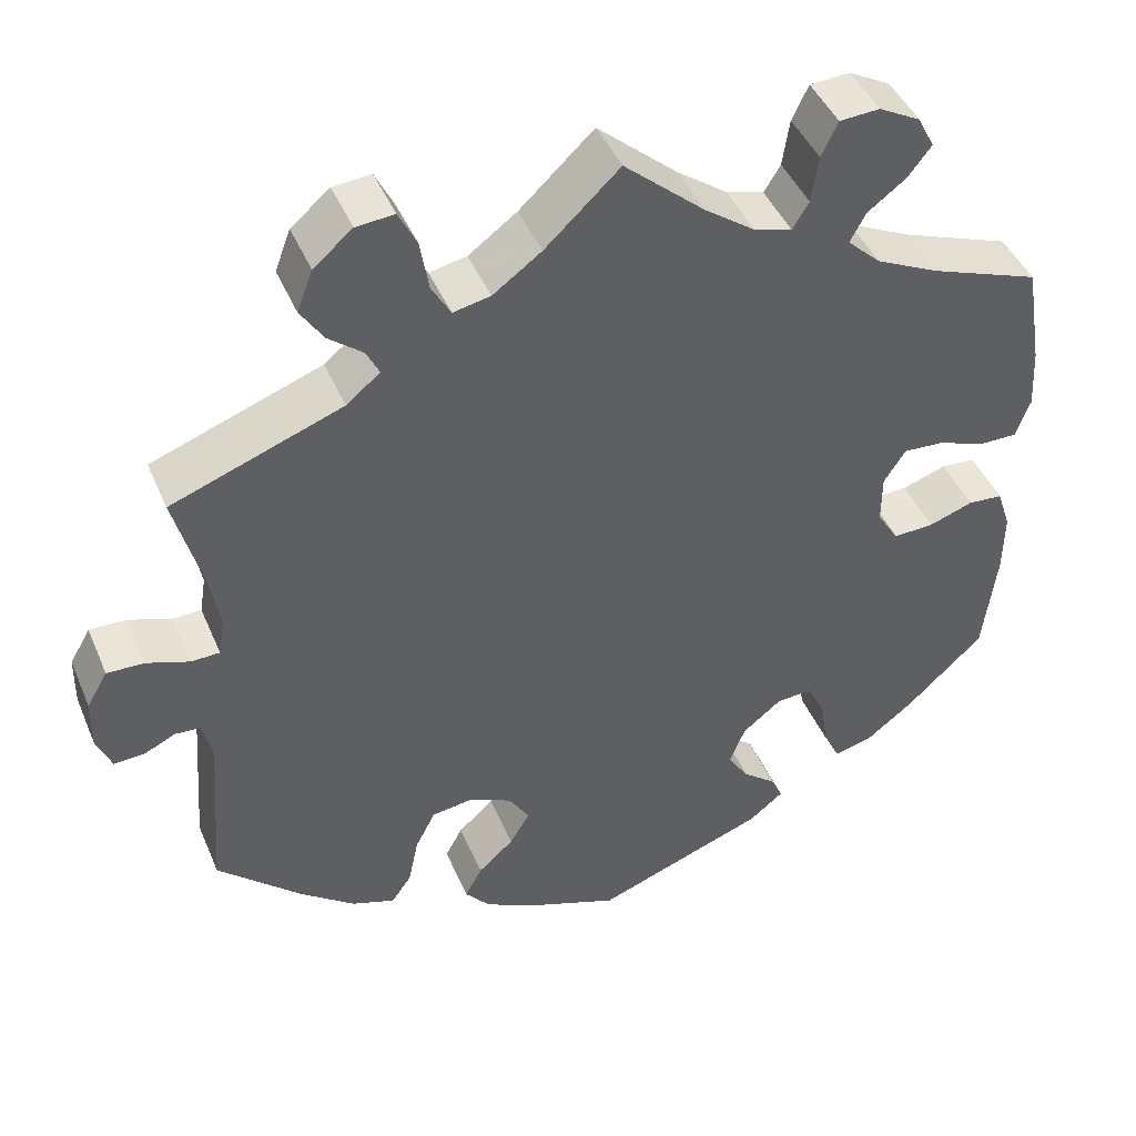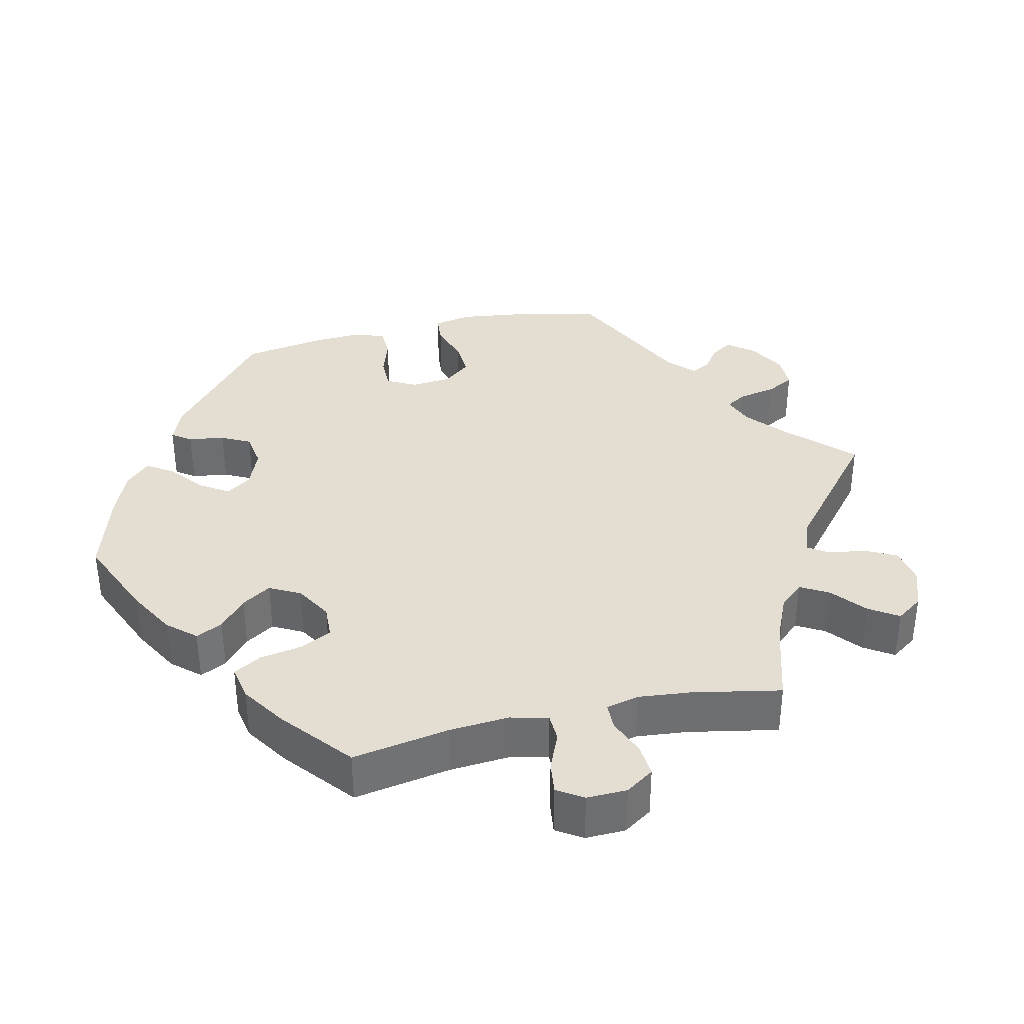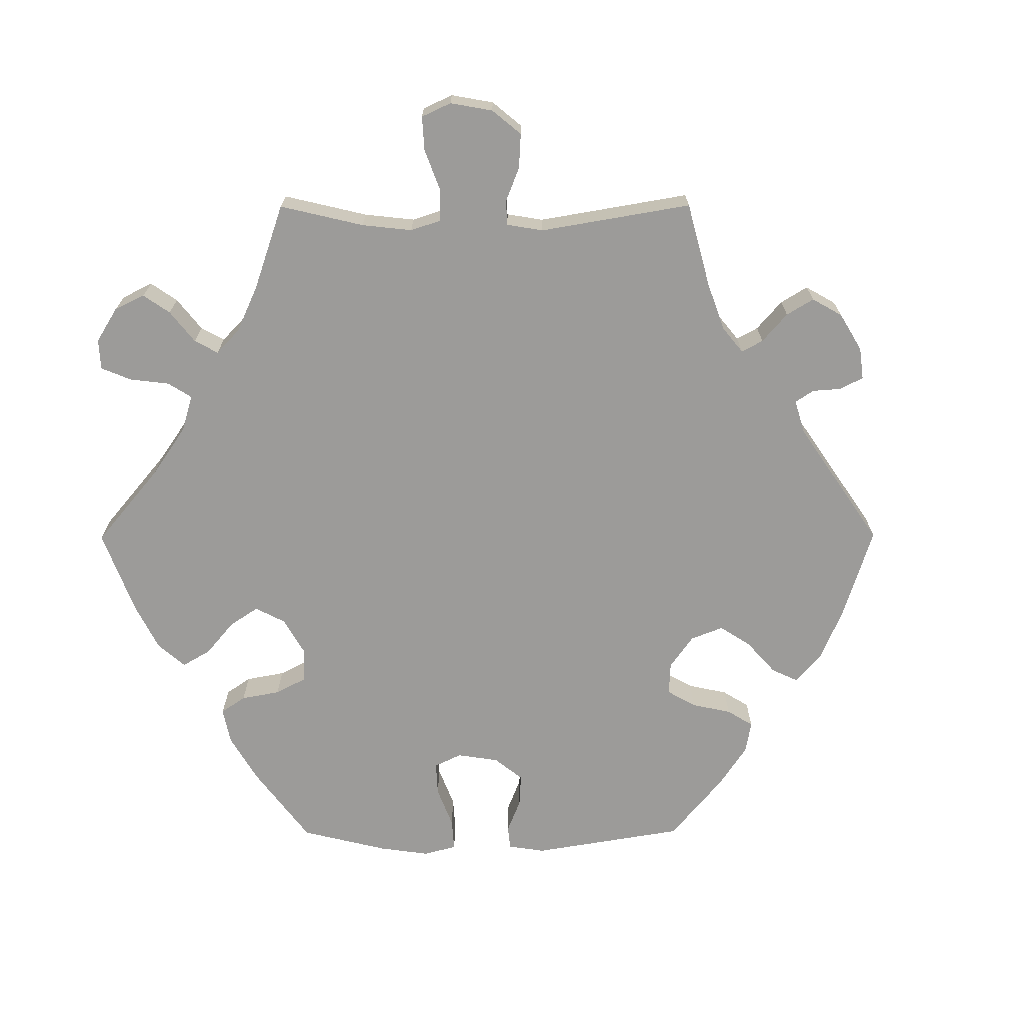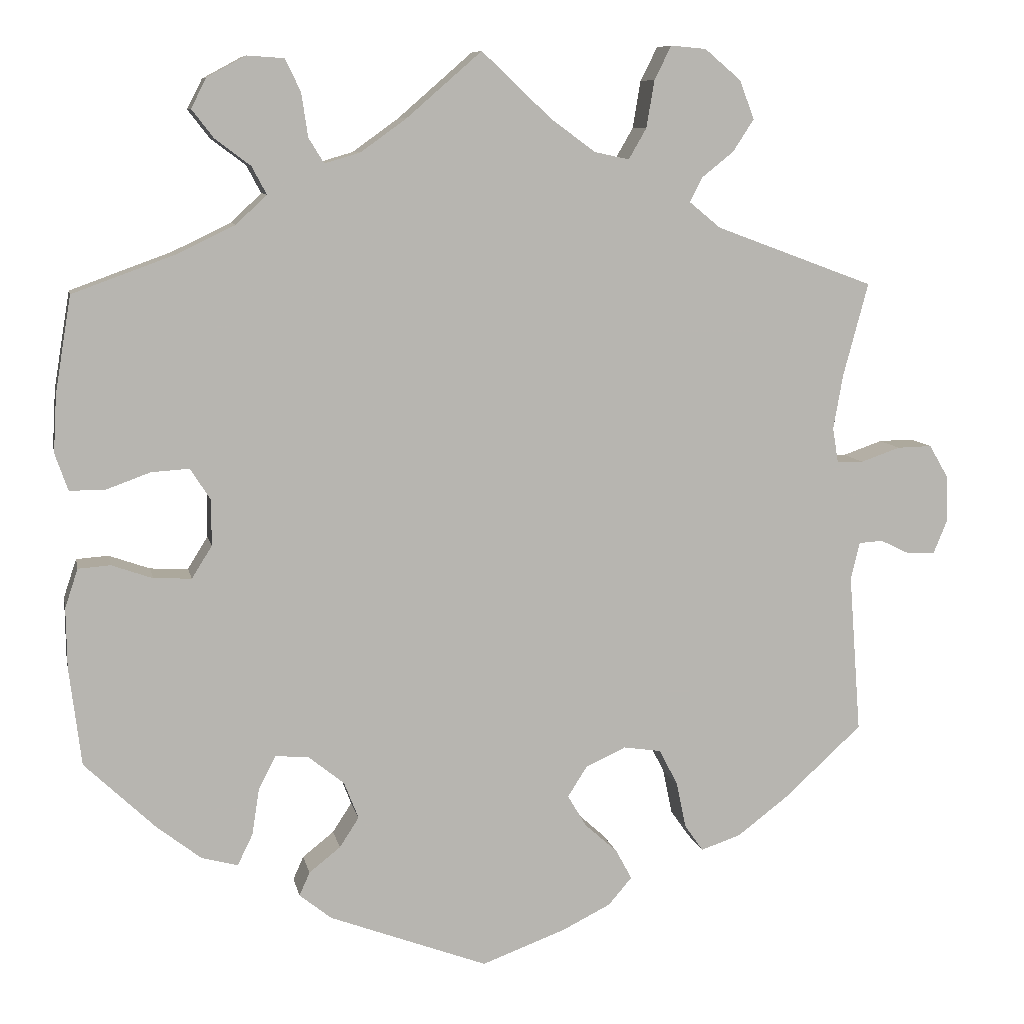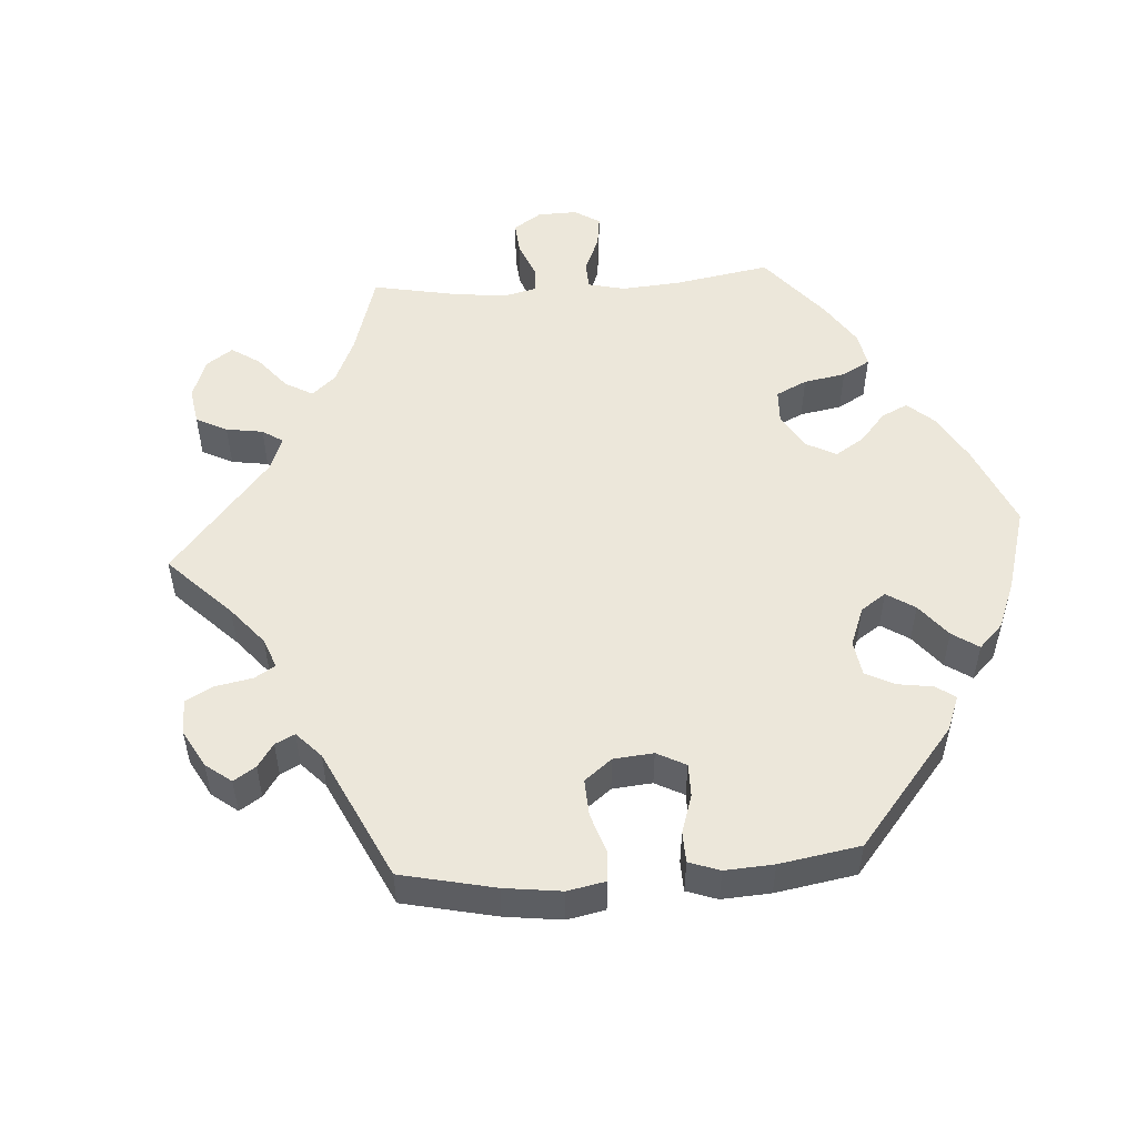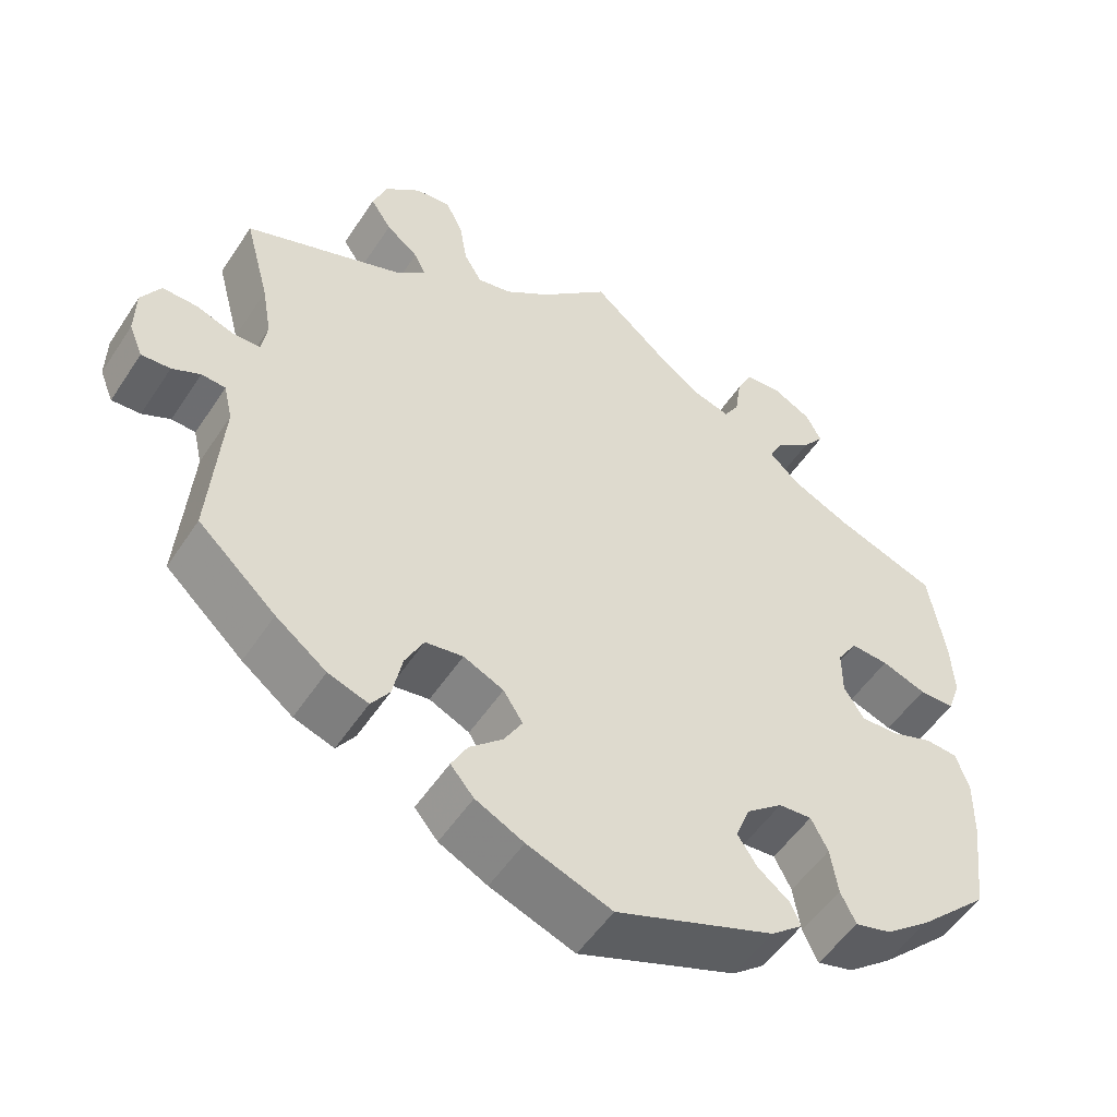
<metadata>
{"format":"obj","ext":"obj","renderer":"f3d","projection":"perspective","resolution":1024,"background":"white","views":[{"elev":44.3,"azim":157.9,"up":"+Z"},{"elev":36.0,"azim":-43.0,"up":"+Y"},{"elev":-69.7,"azim":30.2,"up":"+Y"},{"elev":8.8,"azim":-11.3,"up":"+Z"},{"elev":52.1,"azim":145.9,"up":"+Y"},{"elev":-52.4,"azim":147.5,"up":"+Z"}]}
</metadata>
<code>
v -0.375 0.07 0.335
v -0.302 0.07 0.37
v -0.264 0.07 0.406
v -0.282 0.07 0.44
v -0.326 0.07 0.473
v -0.353 0.07 0.508
v -0.334 0.07 0.545
v -0.286 0.07 0.571
v -0.24 0.07 0.568
v -0.221 0.07 0.528
v -0.213 0.07 0.474
v -0.194 0.07 0.443
v -0.15 0.07 0.456
v -0.093 0.07 0.497
v 0 0.07 0.578
v 0.086 0.07 0.497
v 0.142 0.07 0.456
v 0.185 0.07 0.447
v 0.207 0.07 0.485
v 0.217 0.07 0.544
v 0.238 0.07 0.586
v 0.282 0.07 0.582
v 0.327 0.07 0.544
v 0.345 0.07 0.496
v 0.319 0.07 0.456
v 0.279 0.07 0.424
v 0.264 0.07 0.394
v 0.303 0.07 0.362
v 0.5 0.07 0.289
v 0.469 0.07 0.173
v 0.457 0.07 0.105
v 0.464 0.07 0.062
v 0.497 0.07 0.061
v 0.546 0.07 0.078
v 0.589 0.07 0.079
v 0.613 0.07 0.038
v 0.614 0.07 -0.021
v 0.597 0.07 -0.062
v 0.561 0.07 -0.06
v 0.526 0.07 -0.043
v 0.496 0.07 -0.045
v 0.485 0.07 -0.092
v 0.5 0.07 -0.289
v 0.403 0.07 -0.378
v 0.34 0.07 -0.426
v 0.29 0.07 -0.443
v 0.267 0.07 -0.41
v 0.255 0.07 -0.353
v 0.232 0.07 -0.308
v 0.185 0.07 -0.301
v 0.135 0.07 -0.324
v 0.111 0.07 -0.362
v 0.134 0.07 -0.401
v 0.175 0.07 -0.438
v 0.195 0.07 -0.475
v 0.166 0.07 -0.509
v 0.106 0.07 -0.539
v 0.001 0.07 -0.578
v -0.196 0.07 -0.504
v -0.236 0.07 -0.472
v -0.223 0.07 -0.443
v -0.184 0.07 -0.412
v -0.16 0.07 -0.375
v -0.178 0.07 -0.329
v -0.223 0.07 -0.293
v -0.264 0.07 -0.29
v -0.285 0.07 -0.331
v -0.294 0.07 -0.389
v -0.313 0.07 -0.428
v -0.358 0.07 -0.416
v -0.413 0.07 -0.373
v -0.501 0.07 -0.289
v -0.516 0.07 -0.166
v -0.517 0.07 -0.092
v -0.501 0.07 -0.044
v -0.461 0.07 -0.041
v -0.41 0.07 -0.059
v -0.363 0.07 -0.061
v -0.338 0.07 -0.021
v -0.338 0.07 0.036
v -0.363 0.07 0.075
v -0.41 0.07 0.072
v -0.465 0.07 0.052
v -0.509 0.07 0.052
v -0.525 0.07 0.098
v -0.521 0.07 0.169
v -0.501 0.07 0.289
v -0.375 0 0.335
v -0.302 0 0.37
v -0.264 0 0.406
v -0.282 0 0.44
v -0.326 0 0.473
v -0.353 0 0.508
v -0.334 0 0.545
v -0.286 0 0.571
v -0.24 0 0.568
v -0.221 0 0.528
v -0.213 0 0.474
v -0.194 0 0.443
v -0.15 0 0.456
v -0.093 0 0.497
v 0 0 0.578
v 0.086 0 0.497
v 0.142 0 0.456
v 0.185 0 0.447
v 0.207 0 0.485
v 0.217 0 0.544
v 0.238 0 0.586
v 0.282 0 0.582
v 0.327 0 0.544
v 0.345 0 0.496
v 0.319 0 0.456
v 0.279 0 0.424
v 0.264 0 0.394
v 0.303 0 0.362
v 0.5 0 0.289
v 0.469 0 0.173
v 0.457 0 0.105
v 0.464 0 0.062
v 0.497 0 0.061
v 0.546 0 0.078
v 0.589 0 0.079
v 0.613 0 0.038
v 0.614 0 -0.021
v 0.597 0 -0.062
v 0.561 0 -0.06
v 0.526 0 -0.043
v 0.496 0 -0.045
v 0.485 0 -0.092
v 0.5 0 -0.289
v 0.403 0 -0.378
v 0.34 0 -0.426
v 0.29 0 -0.443
v 0.267 0 -0.41
v 0.255 0 -0.353
v 0.232 0 -0.308
v 0.185 0 -0.301
v 0.135 0 -0.324
v 0.111 0 -0.362
v 0.134 0 -0.401
v 0.175 0 -0.438
v 0.195 0 -0.475
v 0.166 0 -0.509
v 0.106 0 -0.539
v 0.001 0 -0.578
v -0.196 0 -0.504
v -0.236 0 -0.472
v -0.223 0 -0.443
v -0.184 0 -0.412
v -0.16 0 -0.375
v -0.178 0 -0.329
v -0.223 0 -0.293
v -0.264 0 -0.29
v -0.285 0 -0.331
v -0.294 0 -0.389
v -0.313 0 -0.428
v -0.358 0 -0.416
v -0.413 0 -0.373
v -0.501 0 -0.289
v -0.516 0 -0.166
v -0.517 0 -0.092
v -0.501 0 -0.044
v -0.461 0 -0.041
v -0.41 0 -0.059
v -0.363 0 -0.061
v -0.338 0 -0.021
v -0.338 0 0.036
v -0.363 0 0.075
v -0.41 0 0.072
v -0.465 0 0.052
v -0.509 0 0.052
v -0.525 0 0.098
v -0.521 0 0.169
v -0.501 0 0.289
f 86 87 1
f 85 86 1 2
f 82 83 84 85
f 81 82 85 2
f 80 81 2 3
f 79 80 3
f 74 75 76 77
f 74 77 78
f 73 74 78
f 72 73 78
f 71 72 78 79
f 67 68 69 70
f 66 67 70 71
f 59 60 61 62
f 59 62 63
f 58 59 63
f 57 58 63 64
f 53 54 55 56
f 52 53 56 57
f 45 46 47 48
f 45 48 49
f 42 43 44 45
f 41 42 45 49
f 37 38 39 40
f 37 40 41
f 36 37 41
f 33 34 35 36
f 32 33 36 41
f 28 29 30
f 27 28 30 31
f 23 24 25 26
f 23 26 27
f 22 23 27
f 19 20 21 22
f 18 19 22 27
f 17 18 27 31
f 14 15 16
f 13 14 16 17
f 12 13 17 31
f 8 9 10 11
f 8 11 12
f 7 8 12
f 4 5 6 7
f 3 4 7 12
f 79 3 12 31
f 66 71 79
f 65 66 79 31
f 52 57 64 65
f 51 52 65
f 50 51 65 31
f 32 41 49 50
f 31 32 50
f 88 174 173
f 89 88 173 172
f 172 171 170 169
f 89 172 169 168
f 90 89 168 167
f 90 167 166
f 164 163 162 161
f 165 164 161
f 165 161 160
f 165 160 159
f 166 165 159 158
f 157 156 155 154
f 158 157 154 153
f 149 148 147 146
f 150 149 146
f 150 146 145
f 151 150 145 144
f 143 142 141 140
f 144 143 140 139
f 135 134 133 132
f 136 135 132
f 132 131 130 129
f 136 132 129 128
f 127 126 125 124
f 128 127 124
f 128 124 123
f 123 122 121 120
f 128 123 120 119
f 117 116 115
f 118 117 115 114
f 113 112 111 110
f 114 113 110
f 114 110 109
f 109 108 107 106
f 114 109 106 105
f 118 114 105 104
f 103 102 101
f 104 103 101 100
f 118 104 100 99
f 98 97 96 95
f 99 98 95
f 99 95 94
f 94 93 92 91
f 99 94 91 90
f 118 99 90 166
f 166 158 153
f 118 166 153 152
f 152 151 144 139
f 152 139 138
f 118 152 138 137
f 137 136 128 119
f 137 119 118
f 1 88 89 2
f 2 89 90 3
f 3 90 91 4
f 4 91 92 5
f 5 92 93 6
f 6 93 94 7
f 7 94 95 8
f 8 95 96 9
f 9 96 97 10
f 10 97 98 11
f 11 98 99 12
f 12 99 100 13
f 13 100 101 14
f 14 101 102 15
f 15 102 103 16
f 16 103 104 17
f 17 104 105 18
f 18 105 106 19
f 19 106 107 20
f 20 107 108 21
f 21 108 109 22
f 22 109 110 23
f 23 110 111 24
f 24 111 112 25
f 25 112 113 26
f 26 113 114 27
f 27 114 115 28
f 28 115 116 29
f 29 116 117 30
f 30 117 118 31
f 31 118 119 32
f 32 119 120 33
f 33 120 121 34
f 34 121 122 35
f 35 122 123 36
f 36 123 124 37
f 37 124 125 38
f 38 125 126 39
f 39 126 127 40
f 40 127 128 41
f 41 128 129 42
f 42 129 130 43
f 43 130 131 44
f 44 131 132 45
f 45 132 133 46
f 46 133 134 47
f 47 134 135 48
f 48 135 136 49
f 49 136 137 50
f 50 137 138 51
f 51 138 139 52
f 52 139 140 53
f 53 140 141 54
f 54 141 142 55
f 55 142 143 56
f 56 143 144 57
f 57 144 145 58
f 58 145 146 59
f 59 146 147 60
f 60 147 148 61
f 61 148 149 62
f 62 149 150 63
f 63 150 151 64
f 64 151 152 65
f 65 152 153 66
f 66 153 154 67
f 67 154 155 68
f 68 155 156 69
f 69 156 157 70
f 70 157 158 71
f 71 158 159 72
f 72 159 160 73
f 73 160 161 74
f 74 161 162 75
f 75 162 163 76
f 76 163 164 77
f 77 164 165 78
f 78 165 166 79
f 79 166 167 80
f 80 167 168 81
f 81 168 169 82
f 82 169 170 83
f 83 170 171 84
f 84 171 172 85
f 85 172 173 86
f 86 173 174 87
f 87 174 88 1

</code>
